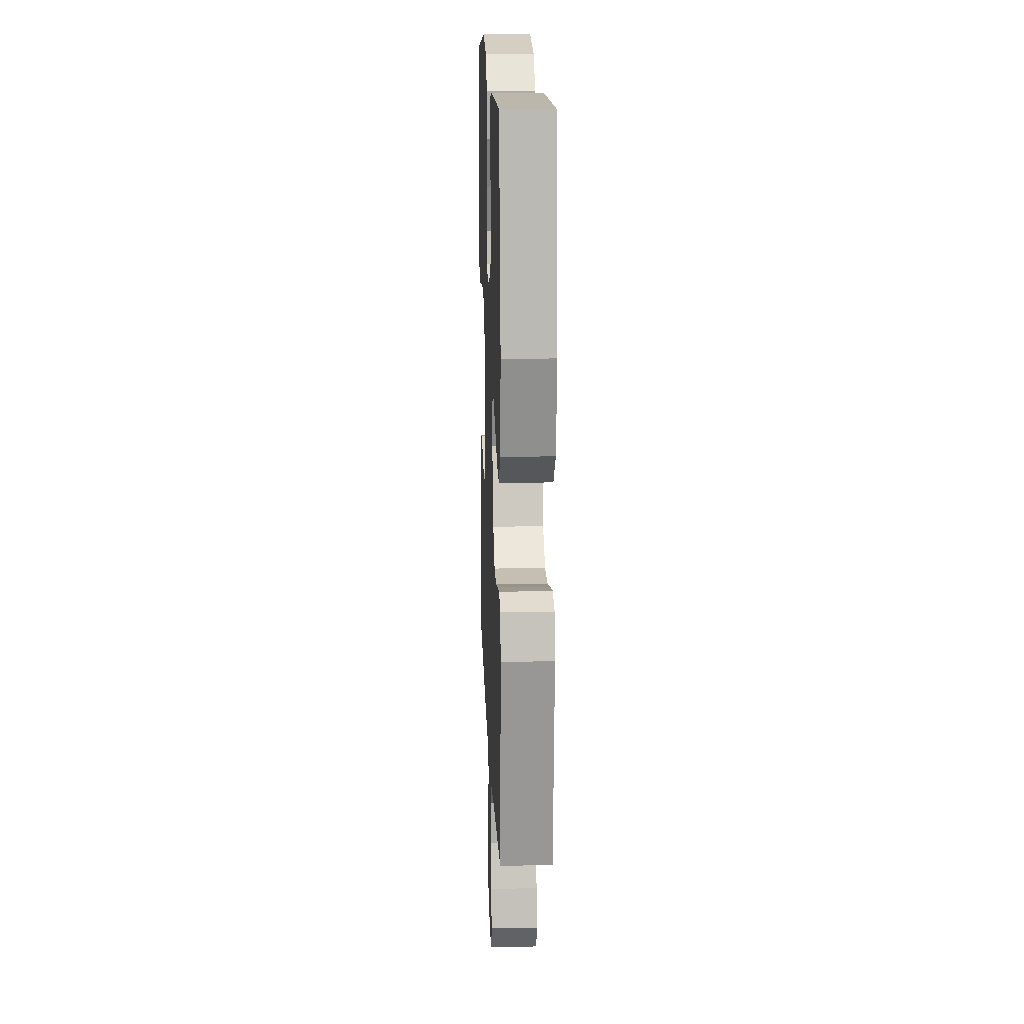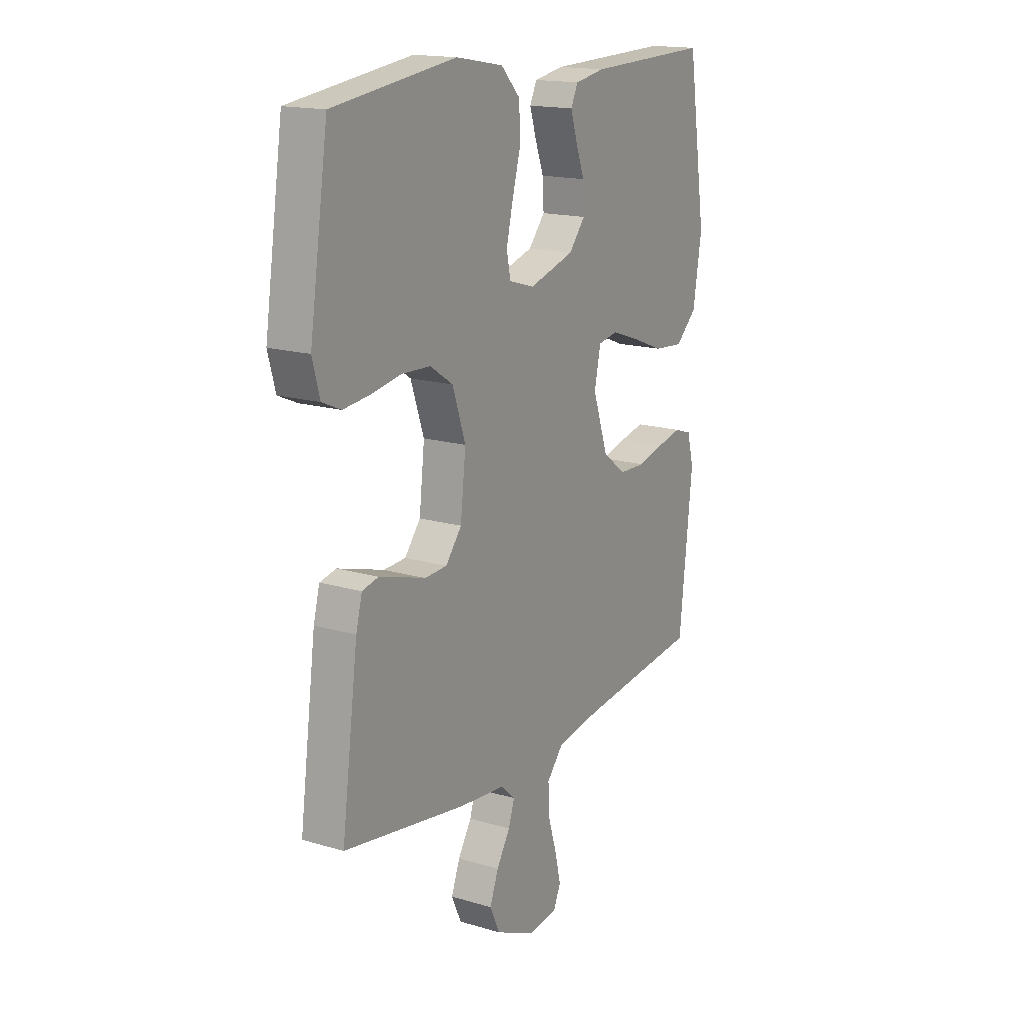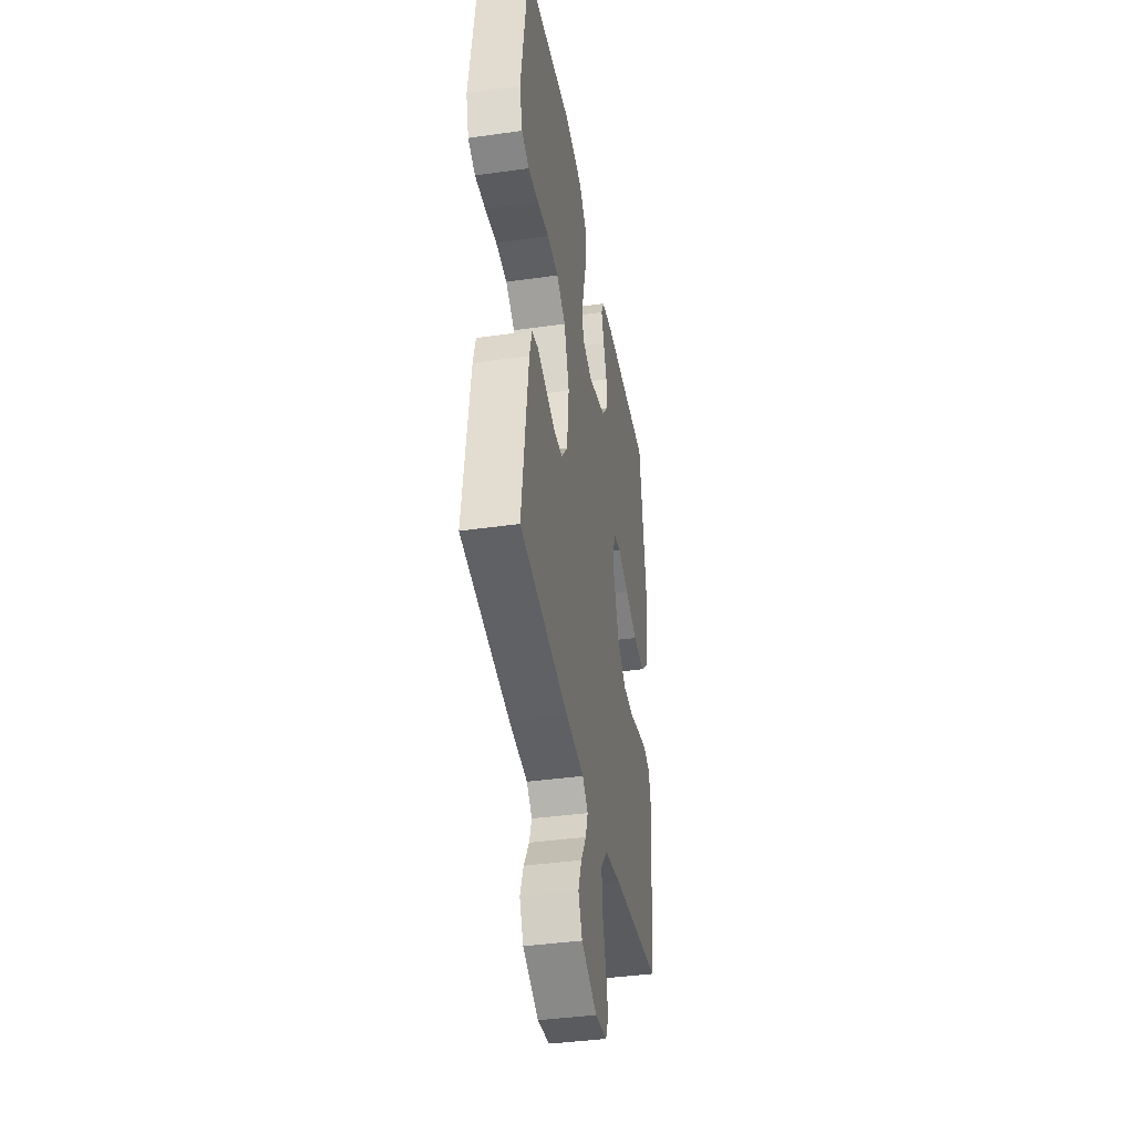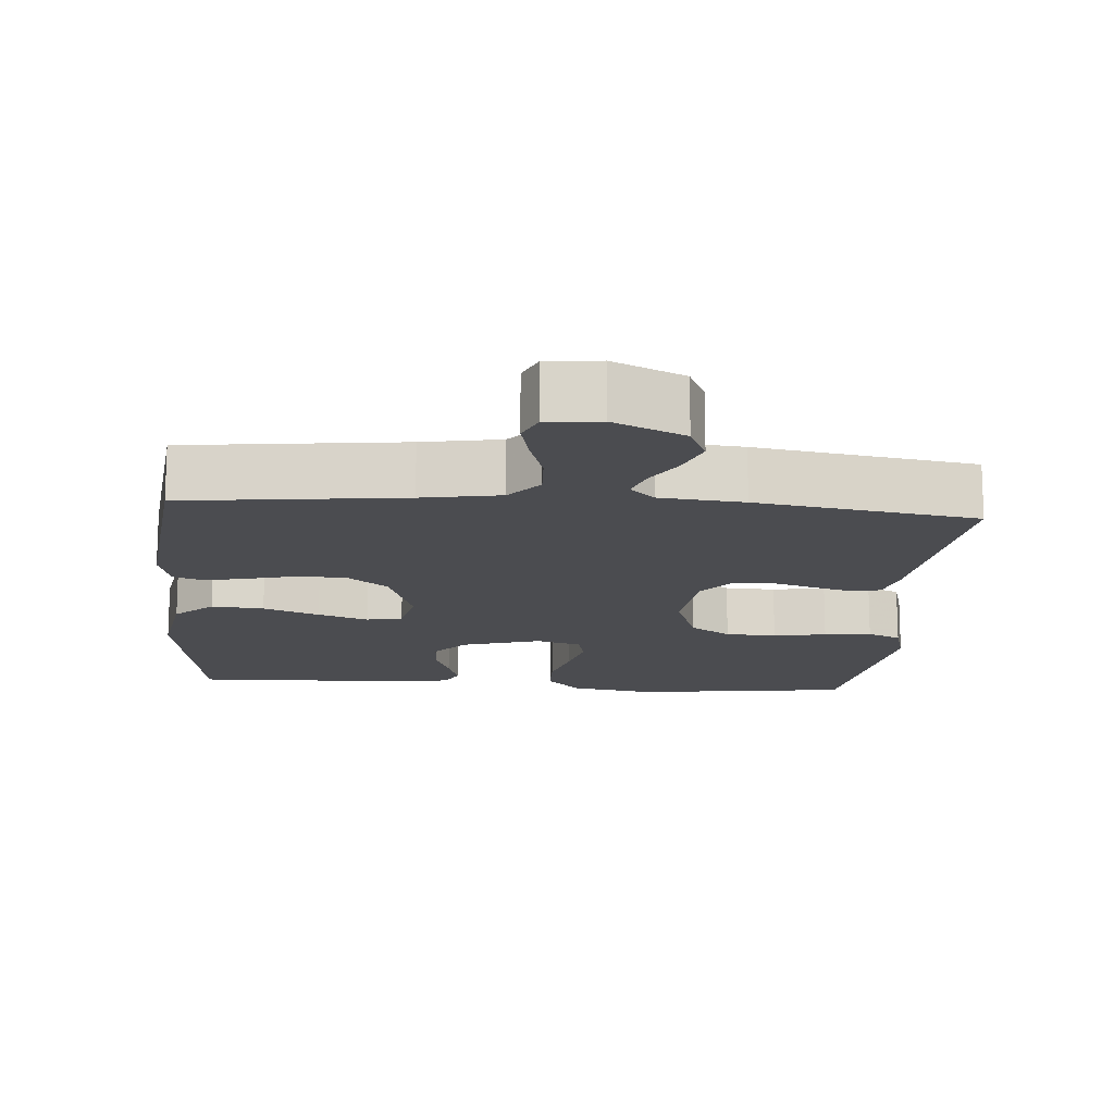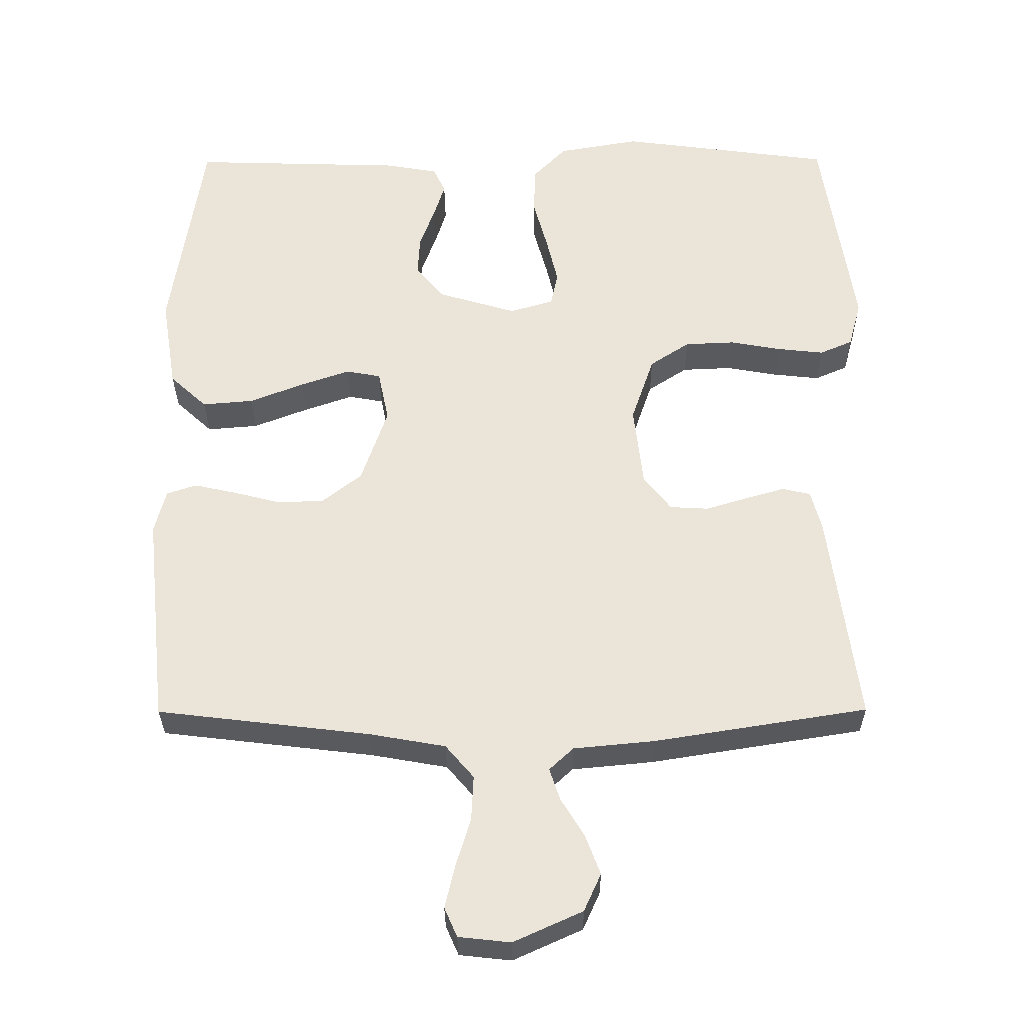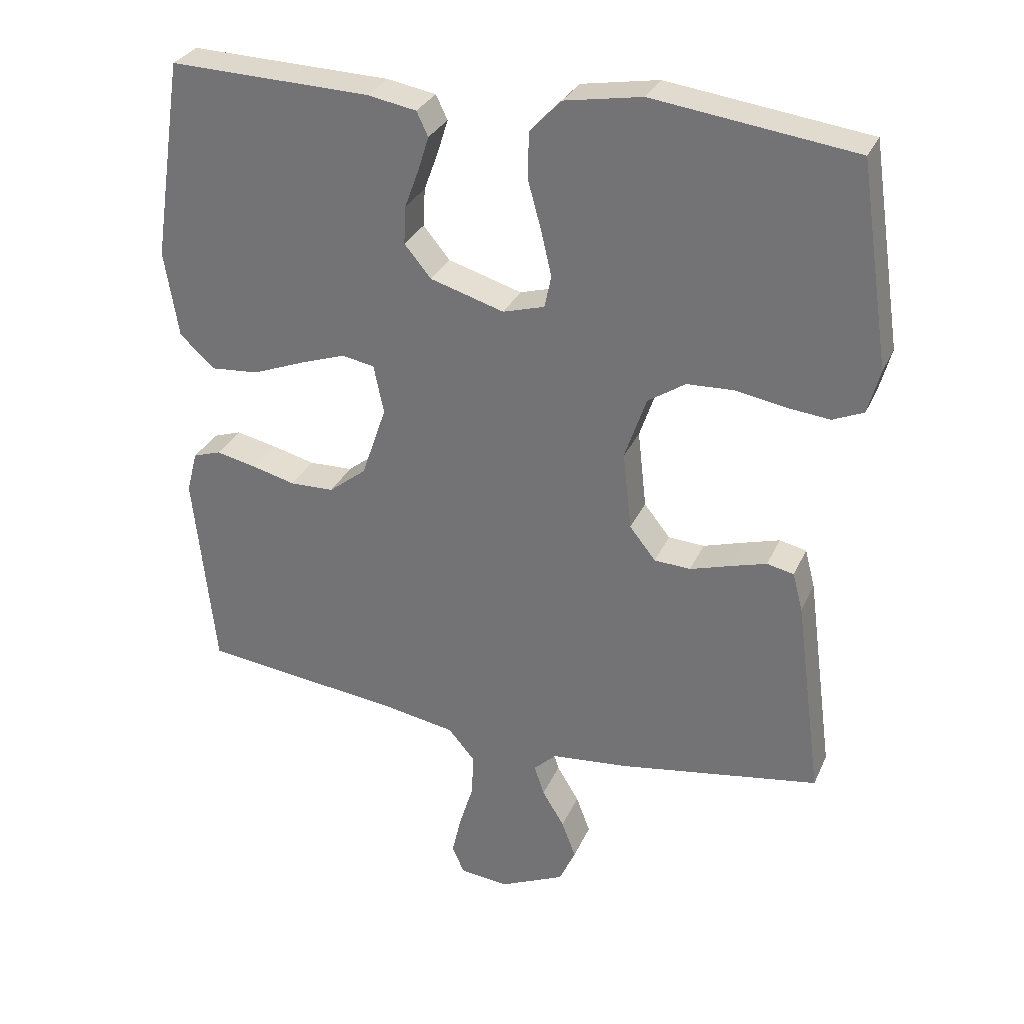
<metadata>
{"format":"obj","ext":"obj","renderer":"f3d","projection":"perspective","resolution":1024,"background":"white","views":[{"elev":15.9,"azim":87.8,"up":"+Z"},{"elev":16.6,"azim":-58.8,"up":"+Z"},{"elev":-39.5,"azim":-80.0,"up":"+Z"},{"elev":-15.2,"azim":175.5,"up":"+Y"},{"elev":-31.0,"azim":-179.6,"up":"+Z"},{"elev":30.3,"azim":-159.1,"up":"+Z"}]}
</metadata>
<code>
v -0.5 0.07 0.5
v -0.2 0.07 0.54
v -0.085 0.07 0.52
v -0.038 0.07 0.471
v -0.036 0.07 0.403
v -0.056 0.07 0.33
v -0.072 0.07 0.262
v -0.062 0.07 0.214
v 0 0.07 0.196
v 0.11 0.07 0.229
v 0.15 0.07 0.277
v 0.147 0.07 0.334
v 0.126 0.07 0.391
v 0.11 0.07 0.442
v 0.127 0.07 0.478
v 0.2 0.07 0.491
v 0.5 0.07 0.5
v 0.545 0.07 0.2
v 0.524 0.07 0.07
v 0.472 0.07 0.022
v 0.4 0.07 0.028
v 0.323 0.07 0.058
v 0.254 0.07 0.082
v 0.205 0.07 0.073
v 0.19 0.07 0
v 0.227 0.07 -0.108
v 0.283 0.07 -0.152
v 0.349 0.07 -0.154
v 0.415 0.07 -0.137
v 0.474 0.07 -0.124
v 0.516 0.07 -0.138
v 0.532 0.07 -0.2
v 0.5 0.07 -0.5
v 0.2 0.07 -0.536
v 0.093 0.07 -0.555
v 0.053 0.07 -0.602
v 0.056 0.07 -0.666
v 0.077 0.07 -0.734
v 0.091 0.07 -0.794
v 0.073 0.07 -0.835
v 0 0.07 -0.843
v -0.097 0.07 -0.799
v -0.121 0.07 -0.746
v -0.1 0.07 -0.69
v -0.067 0.07 -0.636
v -0.052 0.07 -0.591
v -0.086 0.07 -0.559
v -0.2 0.07 -0.548
v -0.5 0.07 -0.5
v -0.46 0.07 -0.2
v -0.445 0.07 -0.143
v -0.405 0.07 -0.134
v -0.35 0.07 -0.15
v -0.291 0.07 -0.168
v -0.237 0.07 -0.165
v -0.198 0.07 -0.116
v -0.185 0.07 0
v -0.217 0.07 0.094
v -0.273 0.07 0.131
v -0.343 0.07 0.134
v -0.416 0.07 0.121
v -0.481 0.07 0.114
v -0.527 0.07 0.134
v -0.545 0.07 0.2
v -0.5 0 0.5
v -0.2 0 0.54
v -0.085 0 0.52
v -0.038 0 0.471
v -0.036 0 0.403
v -0.056 0 0.33
v -0.072 0 0.262
v -0.062 0 0.214
v 0 0 0.196
v 0.11 0 0.229
v 0.15 0 0.277
v 0.147 0 0.334
v 0.126 0 0.391
v 0.11 0 0.442
v 0.127 0 0.478
v 0.2 0 0.491
v 0.5 0 0.5
v 0.545 0 0.2
v 0.524 0 0.07
v 0.472 0 0.022
v 0.4 0 0.028
v 0.323 0 0.058
v 0.254 0 0.082
v 0.205 0 0.073
v 0.19 0 0
v 0.227 0 -0.108
v 0.283 0 -0.152
v 0.349 0 -0.154
v 0.415 0 -0.137
v 0.474 0 -0.124
v 0.516 0 -0.138
v 0.532 0 -0.2
v 0.5 0 -0.5
v 0.2 0 -0.536
v 0.093 0 -0.555
v 0.053 0 -0.602
v 0.056 0 -0.666
v 0.077 0 -0.734
v 0.091 0 -0.794
v 0.073 0 -0.835
v 0 0 -0.843
v -0.097 0 -0.799
v -0.121 0 -0.746
v -0.1 0 -0.69
v -0.067 0 -0.636
v -0.052 0 -0.591
v -0.086 0 -0.559
v -0.2 0 -0.548
v -0.5 0 -0.5
v -0.46 0 -0.2
v -0.445 0 -0.143
v -0.405 0 -0.134
v -0.35 0 -0.15
v -0.291 0 -0.168
v -0.237 0 -0.165
v -0.198 0 -0.116
v -0.185 0 0
v -0.217 0 0.094
v -0.273 0 0.131
v -0.343 0 0.134
v -0.416 0 0.121
v -0.481 0 0.114
v -0.527 0 0.134
v -0.545 0 0.2
f 60 61 62 63
f 60 63 64 1
f 51 52 53 54
f 49 50 51 54
f 47 48 49 54
f 46 47 54 55
f 42 43 44 45
f 42 45 46
f 41 42 46
f 40 41 46
f 37 38 39 40
f 37 40 46 55
f 31 32 33 34
f 31 34 35
f 28 29 30 31
f 28 31 35
f 27 28 35 36
f 19 20 21 22
f 19 22 23
f 18 19 23
f 17 18 23 24
f 15 16 17 24
f 12 13 14 15
f 3 4 5 6
f 3 6 7
f 2 3 7
f 59 60 1 2
f 58 59 2 7
f 57 58 7 8
f 56 57 8 9
f 36 37 55 56
f 26 27 36 56
f 25 26 56 9
f 24 25 9 10
f 12 15 24
f 11 12 24
f 10 11 24
f 127 126 125 124
f 65 128 127 124
f 118 117 116 115
f 118 115 114 113
f 118 113 112 111
f 119 118 111 110
f 109 108 107 106
f 110 109 106
f 110 106 105
f 110 105 104
f 104 103 102 101
f 119 110 104 101
f 98 97 96 95
f 99 98 95
f 95 94 93 92
f 99 95 92
f 100 99 92 91
f 86 85 84 83
f 87 86 83
f 87 83 82
f 88 87 82 81
f 88 81 80 79
f 79 78 77 76
f 70 69 68 67
f 71 70 67
f 71 67 66
f 66 65 124 123
f 71 66 123 122
f 72 71 122 121
f 73 72 121 120
f 120 119 101 100
f 120 100 91 90
f 73 120 90 89
f 74 73 89 88
f 88 79 76
f 88 76 75
f 88 75 74
f 1 65 66 2
f 2 66 67 3
f 3 67 68 4
f 4 68 69 5
f 5 69 70 6
f 6 70 71 7
f 7 71 72 8
f 8 72 73 9
f 9 73 74 10
f 10 74 75 11
f 11 75 76 12
f 12 76 77 13
f 13 77 78 14
f 14 78 79 15
f 15 79 80 16
f 16 80 81 17
f 17 81 82 18
f 18 82 83 19
f 19 83 84 20
f 20 84 85 21
f 21 85 86 22
f 22 86 87 23
f 23 87 88 24
f 24 88 89 25
f 25 89 90 26
f 26 90 91 27
f 27 91 92 28
f 28 92 93 29
f 29 93 94 30
f 30 94 95 31
f 31 95 96 32
f 32 96 97 33
f 33 97 98 34
f 34 98 99 35
f 35 99 100 36
f 36 100 101 37
f 37 101 102 38
f 38 102 103 39
f 39 103 104 40
f 40 104 105 41
f 41 105 106 42
f 42 106 107 43
f 43 107 108 44
f 44 108 109 45
f 45 109 110 46
f 46 110 111 47
f 47 111 112 48
f 48 112 113 49
f 49 113 114 50
f 50 114 115 51
f 51 115 116 52
f 52 116 117 53
f 53 117 118 54
f 54 118 119 55
f 55 119 120 56
f 56 120 121 57
f 57 121 122 58
f 58 122 123 59
f 59 123 124 60
f 60 124 125 61
f 61 125 126 62
f 62 126 127 63
f 63 127 128 64
f 64 128 65 1

</code>
